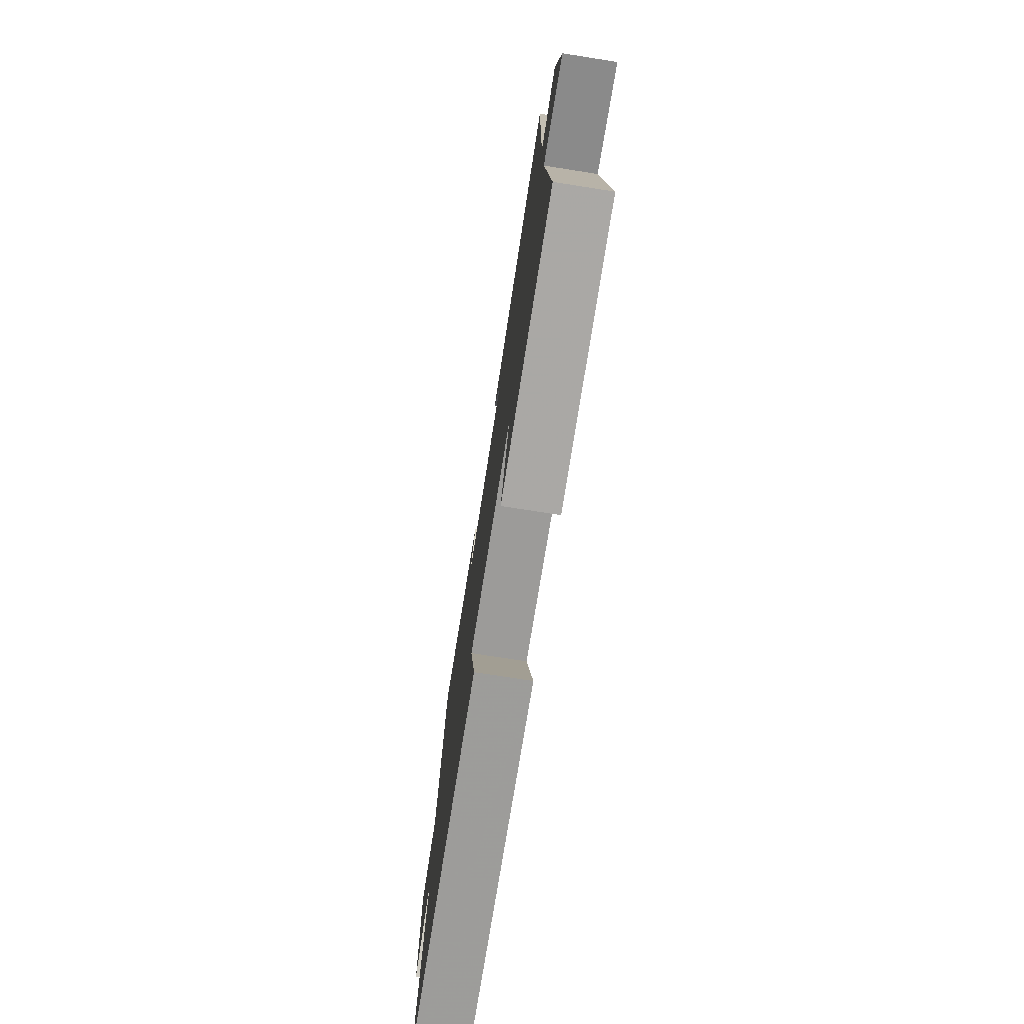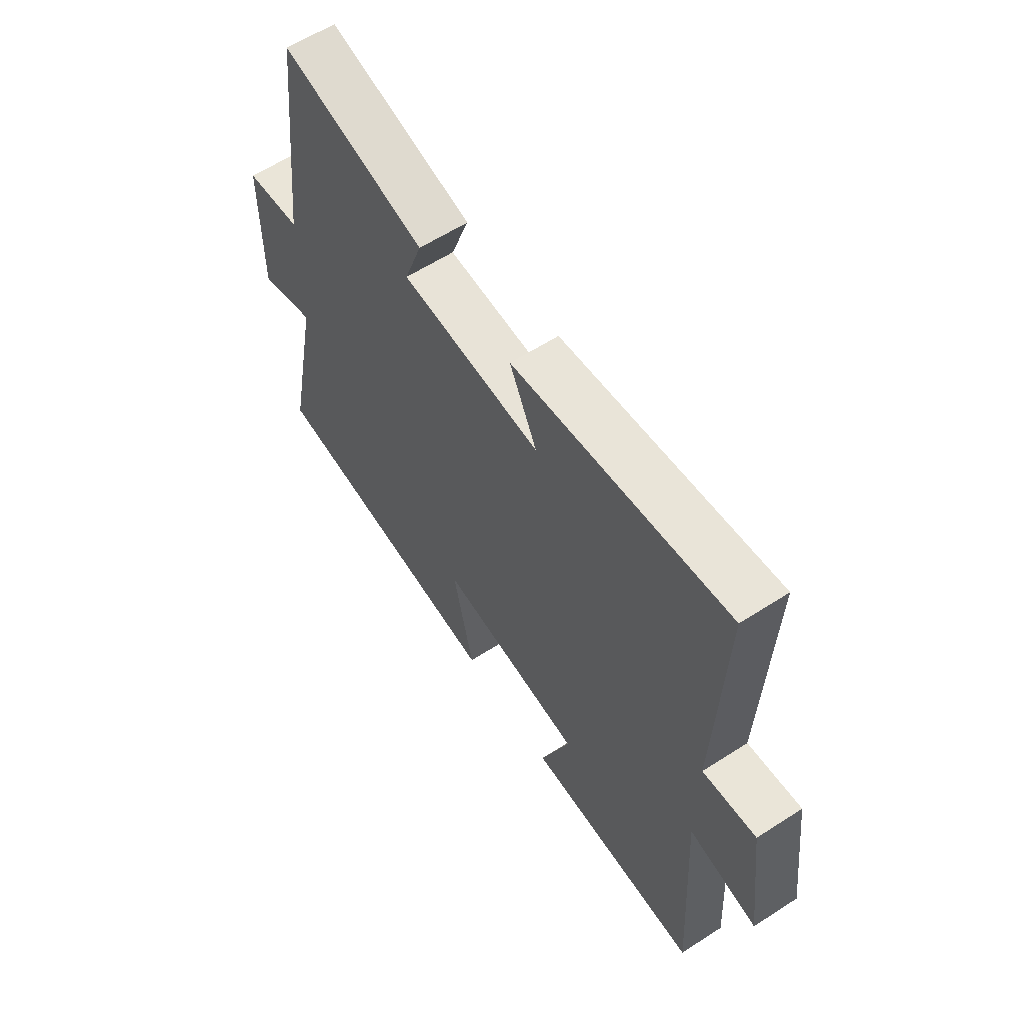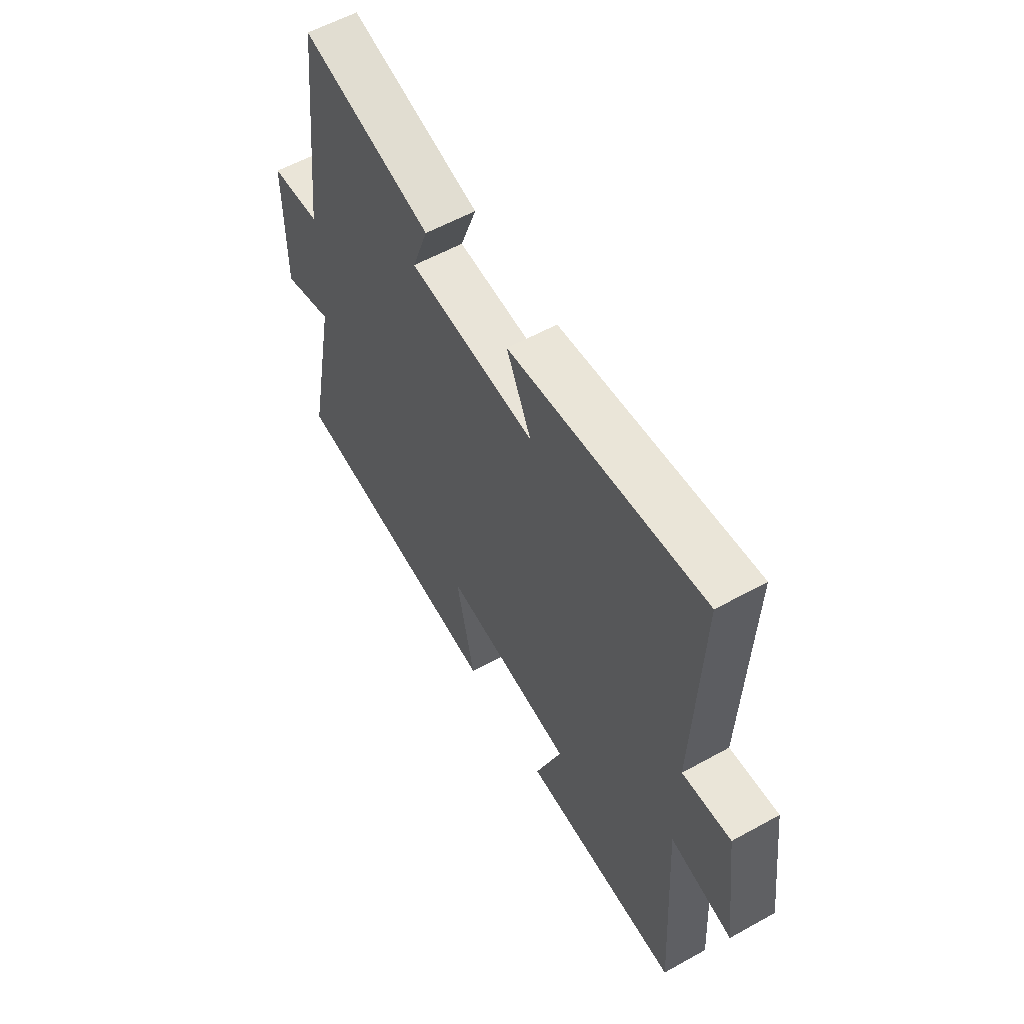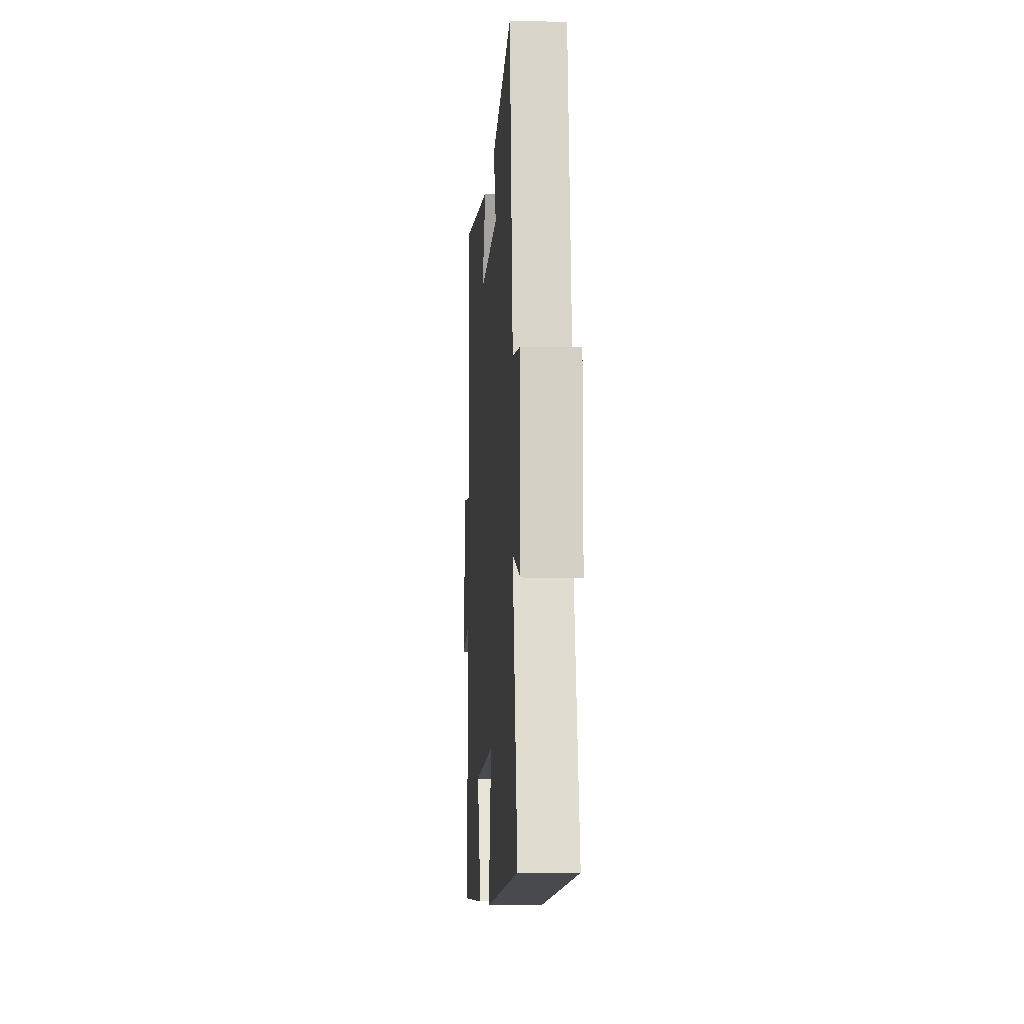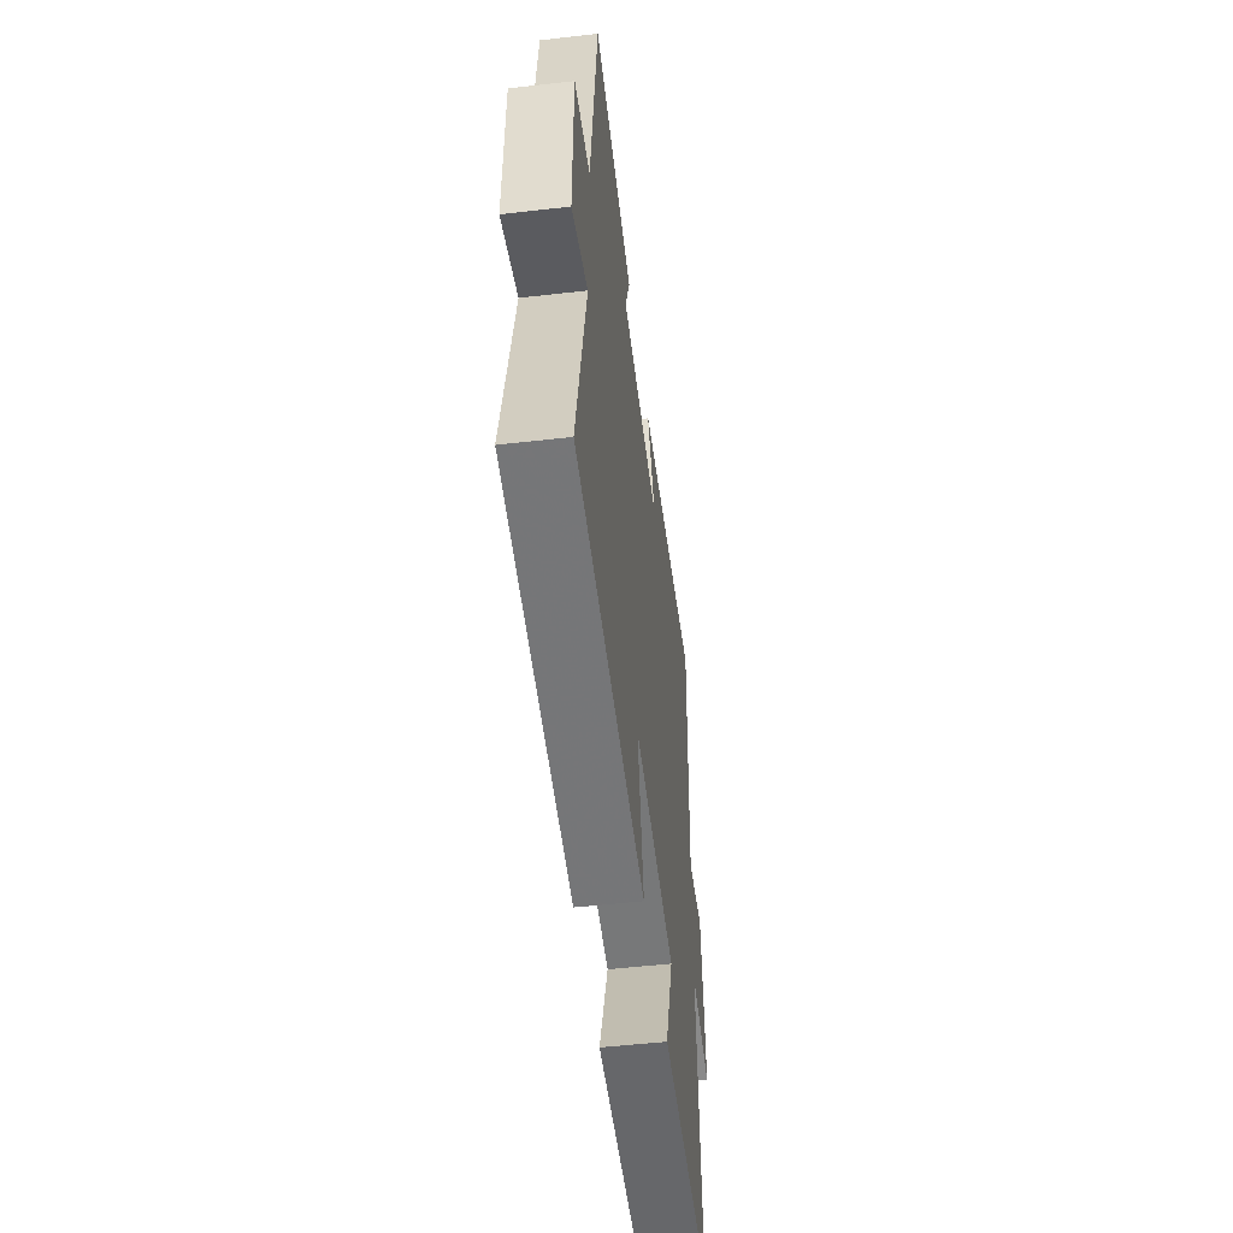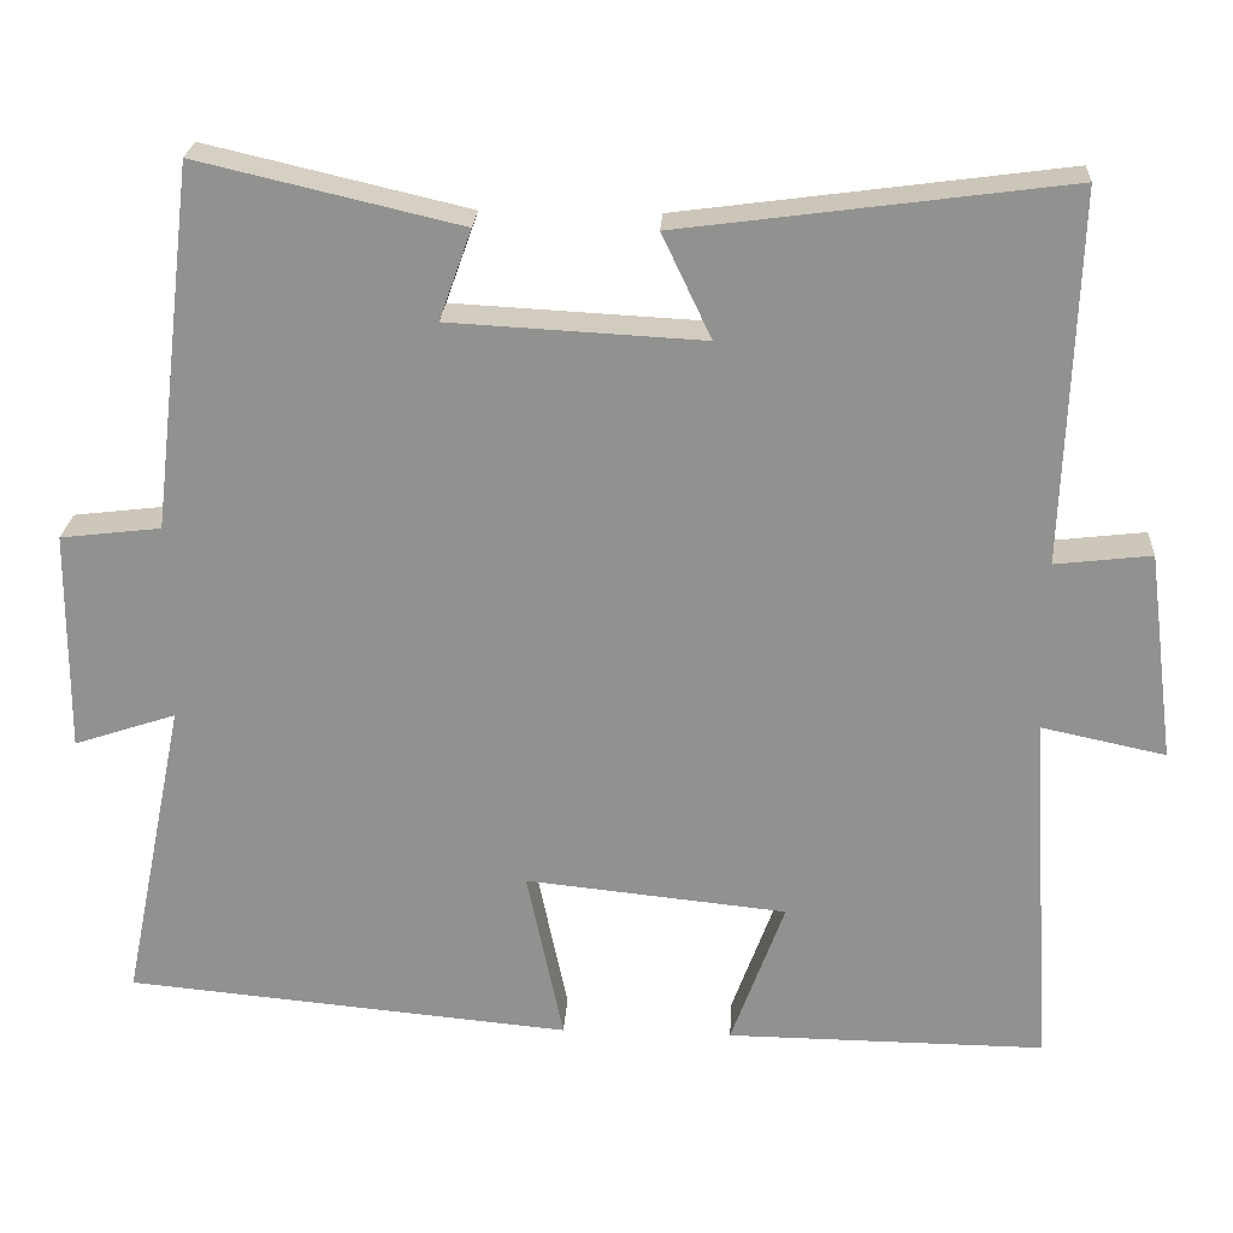
<metadata>
{"format":"obj","ext":"obj","renderer":"f3d","projection":"perspective","resolution":1024,"background":"white","views":[{"elev":-75.7,"azim":-98.9,"up":"+Z"},{"elev":60.4,"azim":-123.4,"up":"+Z"},{"elev":58.0,"azim":-119.8,"up":"+Z"},{"elev":-8.1,"azim":86.0,"up":"+Z"},{"elev":-51.6,"azim":97.1,"up":"+Z"},{"elev":23.6,"azim":-176.7,"up":"+Z"}]}
</metadata>
<code>
v 0.574 0.07 -0.451
v 0.05 0.07 -0.5
v 0.093 0.07 -0.295
v -0.215 0.07 -0.327
v -0.152 0.07 -0.5
v -0.526 0.07 -0.504
v -0.5 0.07 -0.077
v -0.645 0.07 -0.108
v -0.613 0.07 0.138
v -0.5 0.07 0.125
v -0.515 0.07 0.56
v -0.061 0.07 0.5
v -0.119 0.07 0.378
v 0.179 0.07 0.394
v 0.141 0.07 0.5
v 0.449 0.07 0.572
v 0.5 0.07 0.145
v 0.618 0.07 0.131
v 0.62 0.07 -0.129
v 0.5 0.07 -0.089
v 0.574 0 -0.451
v 0.05 0 -0.5
v 0.093 0 -0.295
v -0.215 0 -0.327
v -0.152 0 -0.5
v -0.526 0 -0.504
v -0.5 0 -0.077
v -0.645 0 -0.108
v -0.613 0 0.138
v -0.5 0 0.125
v -0.515 0 0.56
v -0.061 0 0.5
v -0.119 0 0.378
v 0.179 0 0.394
v 0.141 0 0.5
v 0.449 0 0.572
v 0.5 0 0.145
v 0.618 0 0.131
v 0.62 0 -0.129
v 0.5 0 -0.089
f 17 18 19 20
f 16 17 20
f 15 16 20
f 14 15 20
f 13 14 20 1
f 10 11 12 13
f 10 13 1
f 7 8 9 10
f 7 10 1
f 4 5 6 7
f 3 4 7
f 3 7 1
f 1 2 3
f 40 39 38 37
f 40 37 36
f 40 36 35
f 40 35 34
f 21 40 34 33
f 33 32 31 30
f 21 33 30
f 30 29 28 27
f 21 30 27
f 27 26 25 24
f 27 24 23
f 21 27 23
f 23 22 21
f 1 21 22 2
f 2 22 23 3
f 3 23 24 4
f 4 24 25 5
f 5 25 26 6
f 6 26 27 7
f 7 27 28 8
f 8 28 29 9
f 9 29 30 10
f 10 30 31 11
f 11 31 32 12
f 12 32 33 13
f 13 33 34 14
f 14 34 35 15
f 15 35 36 16
f 16 36 37 17
f 17 37 38 18
f 18 38 39 19
f 19 39 40 20
f 20 40 21 1

</code>
